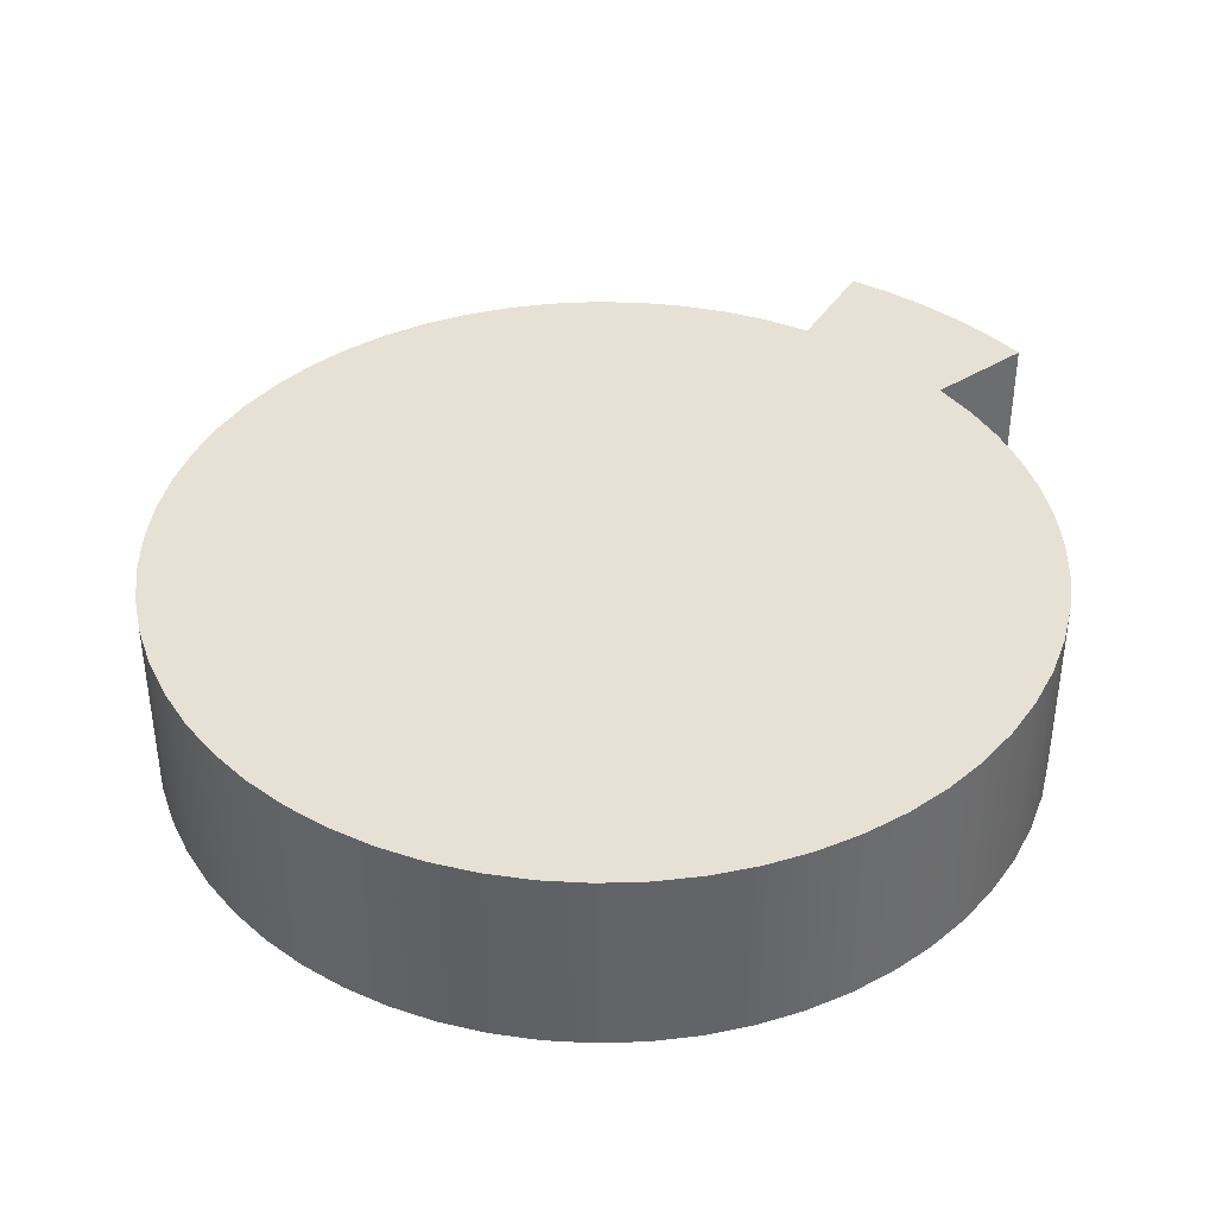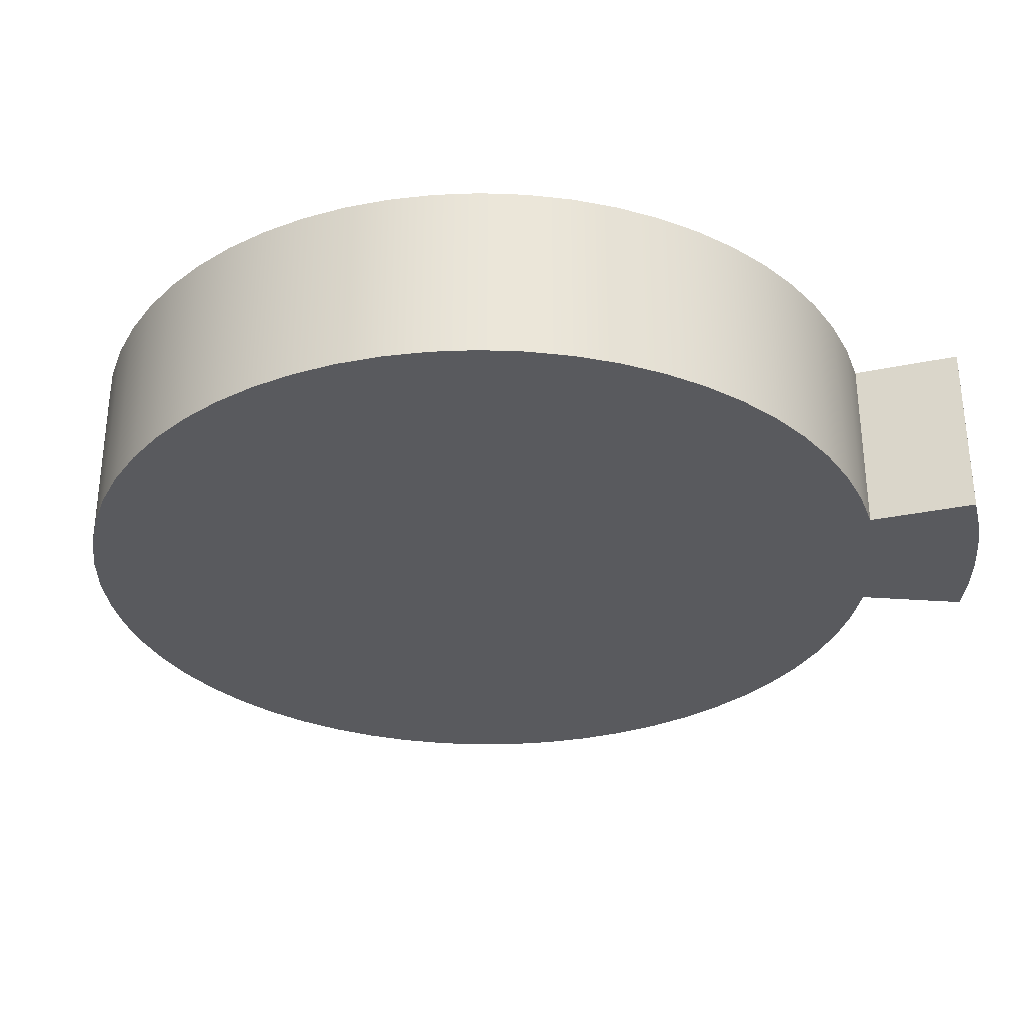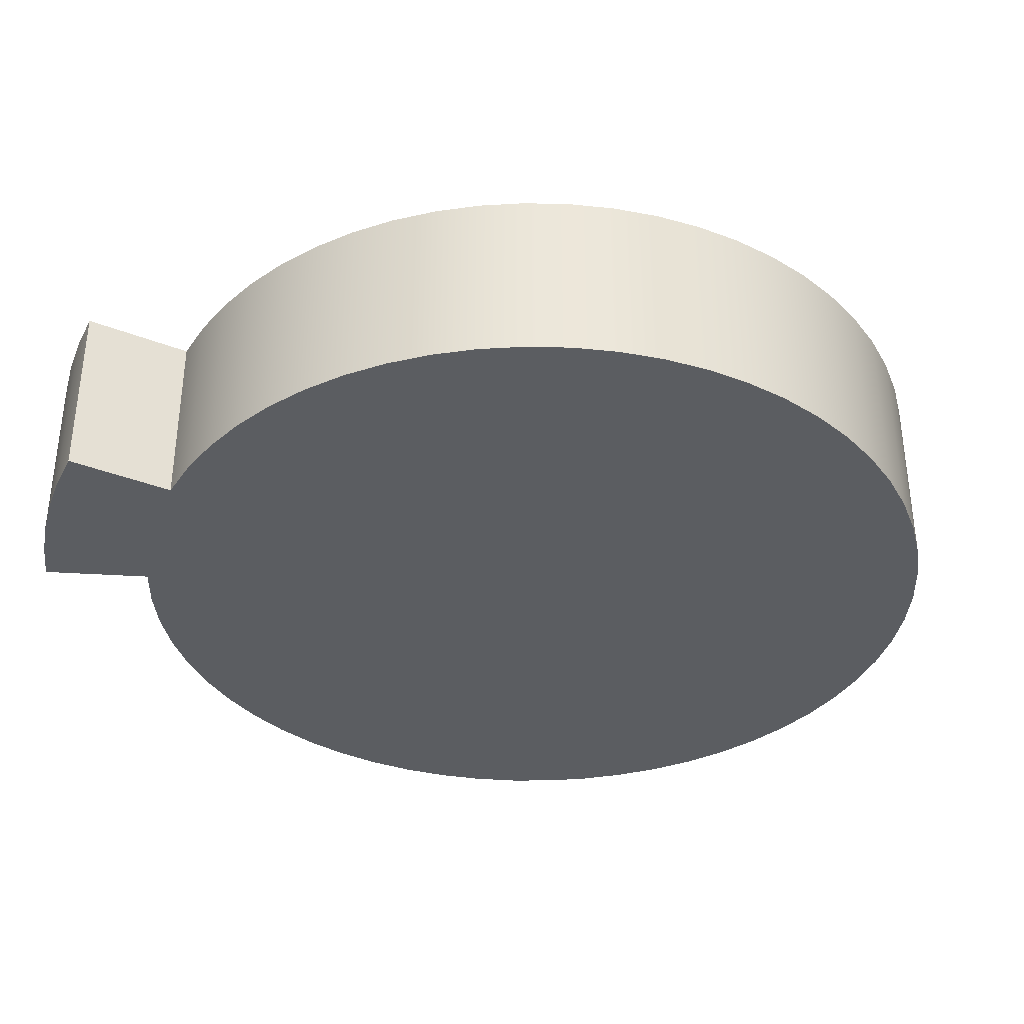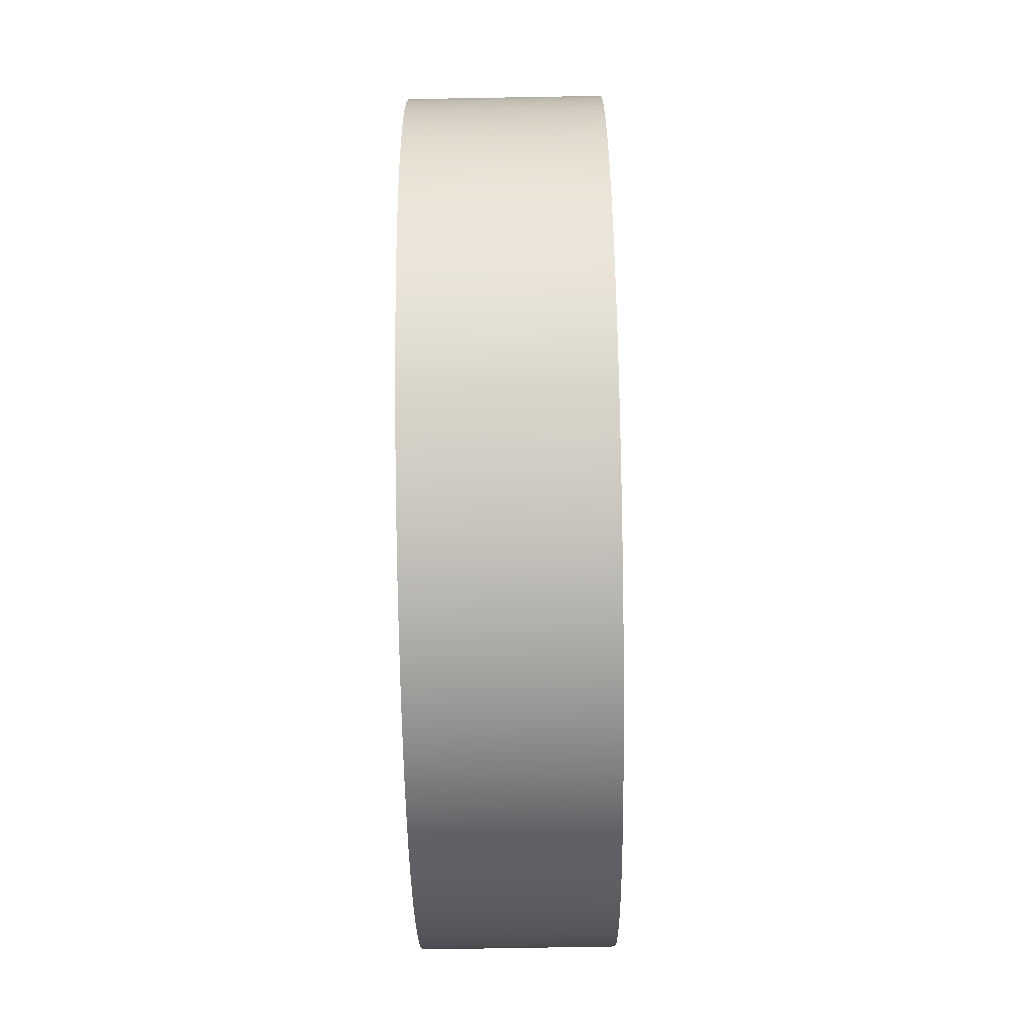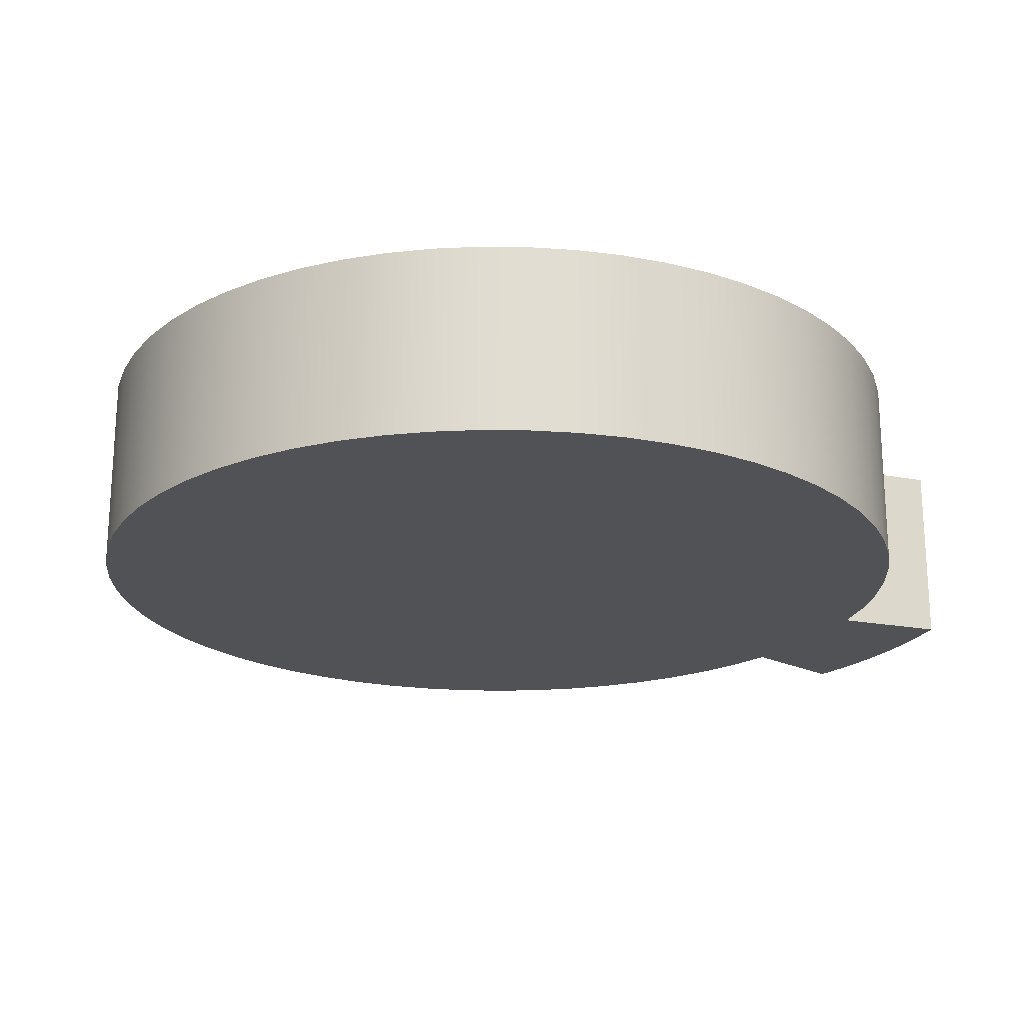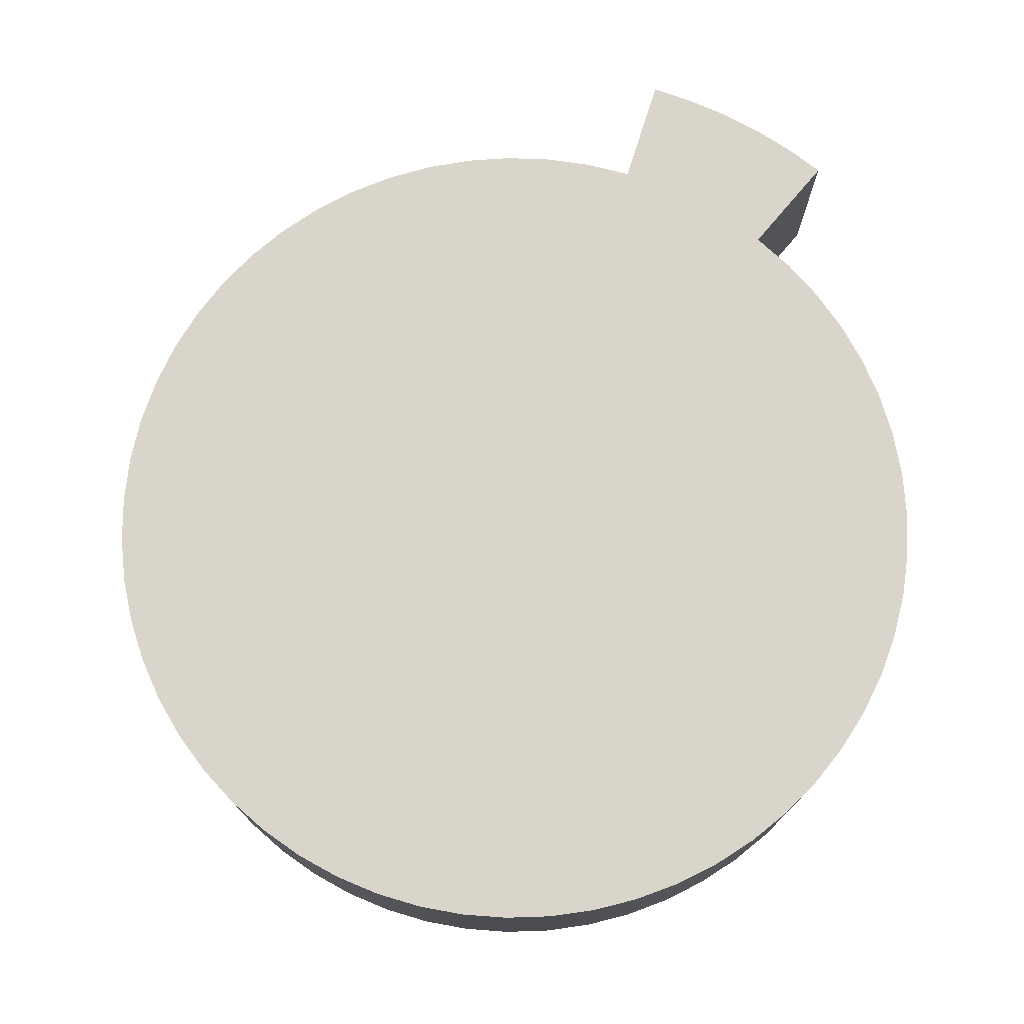
<metadata>
{"format":"obj","ext":"obj","renderer":"f3d","projection":"perspective","resolution":1024,"background":"white","views":[{"elev":39.2,"azim":7.0,"up":"+Z"},{"elev":-31.6,"azim":61.5,"up":"+Z"},{"elev":-36.0,"azim":-139.8,"up":"+Z"},{"elev":-72.3,"azim":-89.0,"up":"+Y"},{"elev":-21.0,"azim":26.5,"up":"+Z"},{"elev":74.7,"azim":-5.0,"up":"+Z"}]}
</metadata>
<code>
v 1.301 3.141 0
v 1.033 2.494 0
v 1.033 2.494 1.2
v 1.301 3.141 1.2
v 2.404 2.404 0
v 2.208 2.585 0
v 1.998 2.751 0
v 1.776 2.899 0
v 1.544 3.029 0
v 1.301 3.141 0
v 1.301 3.141 1.2
v 1.544 3.029 1.2
v 1.776 2.899 1.2
v 1.998 2.751 1.2
v 2.208 2.585 1.2
v 2.404 2.404 1.2
v 1.909 1.909 0
v 2.404 2.404 0
v 2.404 2.404 1.2
v 1.909 1.909 1.2
v 1.033 2.494 0
v 0.7607 2.591 0
v 0.4794 2.657 0
v 0.1926 2.693 0
v -0.09637 2.698 0
v -0.3843 2.673 0
v -0.6677 2.616 0
v -0.9436 2.53 0
v -1.209 2.414 0
v -1.46 2.271 0
v -1.694 2.102 0
v -1.909 1.909 0
v -2.102 1.694 0
v -2.271 1.46 0
v -2.414 1.209 0
v -2.53 0.9436 0
v -2.616 0.6677 0
v -2.673 0.3843 0
v -2.698 0.09637 0
v -2.693 -0.1926 0
v -2.657 -0.4794 0
v -2.591 -0.7607 0
v -2.494 -1.033 0
v -2.37 -1.294 0
v -2.218 -1.54 0
v -2.041 -1.768 0
v -1.84 -1.976 0
v -1.618 -2.161 0
v -1.378 -2.322 0
v -1.122 -2.456 0
v -0.8527 -2.562 0
v -0.5739 -2.638 0
v -0.2886 -2.685 0
v -4.96e-16 -2.7 0
v 0.2886 -2.685 0
v 0.5739 -2.638 0
v 0.8527 -2.562 0
v 1.122 -2.456 0
v 1.378 -2.322 0
v 1.618 -2.161 0
v 1.84 -1.976 0
v 2.041 -1.768 0
v 2.218 -1.54 0
v 2.37 -1.294 0
v 2.494 -1.033 0
v 2.591 -0.7607 0
v 2.657 -0.4794 0
v 2.693 -0.1926 0
v 2.698 0.09637 0
v 2.673 0.3843 0
v 2.616 0.6677 0
v 2.53 0.9436 0
v 2.414 1.209 0
v 2.271 1.46 0
v 2.102 1.694 0
v 1.909 1.909 0
v 1.909 1.909 1.2
v 2.102 1.694 1.2
v 2.271 1.46 1.2
v 2.414 1.209 1.2
v 2.53 0.9436 1.2
v 2.616 0.6677 1.2
v 2.673 0.3843 1.2
v 2.698 0.09637 1.2
v 2.693 -0.1926 1.2
v 2.657 -0.4794 1.2
v 2.591 -0.7607 1.2
v 2.494 -1.033 1.2
v 2.37 -1.294 1.2
v 2.218 -1.54 1.2
v 2.041 -1.768 1.2
v 1.84 -1.976 1.2
v 1.618 -2.161 1.2
v 1.378 -2.322 1.2
v 1.122 -2.456 1.2
v 0.8527 -2.562 1.2
v 0.5739 -2.638 1.2
v 0.2886 -2.685 1.2
v -4.96e-16 -2.7 1.2
v -0.2886 -2.685 1.2
v -0.5739 -2.638 1.2
v -0.8527 -2.562 1.2
v -1.122 -2.456 1.2
v -1.378 -2.322 1.2
v -1.618 -2.161 1.2
v -1.84 -1.976 1.2
v -2.041 -1.768 1.2
v -2.218 -1.54 1.2
v -2.37 -1.294 1.2
v -2.494 -1.033 1.2
v -2.591 -0.7607 1.2
v -2.657 -0.4794 1.2
v -2.693 -0.1926 1.2
v -2.698 0.09637 1.2
v -2.673 0.3843 1.2
v -2.616 0.6677 1.2
v -2.53 0.9436 1.2
v -2.414 1.209 1.2
v -2.271 1.46 1.2
v -2.102 1.694 1.2
v -1.909 1.909 1.2
v -1.694 2.102 1.2
v -1.46 2.271 1.2
v -1.209 2.414 1.2
v -0.9436 2.53 1.2
v -0.6677 2.616 1.2
v -0.3843 2.673 1.2
v -0.09637 2.698 1.2
v 0.1926 2.693 1.2
v 0.4794 2.657 1.2
v 0.7607 2.591 1.2
v 1.033 2.494 1.2
v 1.033 2.494 1.2
v 0.7607 2.591 1.2
v 0.4794 2.657 1.2
v 0.1926 2.693 1.2
v -0.09637 2.698 1.2
v -0.3843 2.673 1.2
v -0.6677 2.616 1.2
v -0.9436 2.53 1.2
v -1.209 2.414 1.2
v -1.46 2.271 1.2
v -1.694 2.102 1.2
v -1.909 1.909 1.2
v -2.102 1.694 1.2
v -2.271 1.46 1.2
v -2.414 1.209 1.2
v -2.53 0.9436 1.2
v -2.616 0.6677 1.2
v -2.673 0.3843 1.2
v -2.698 0.09637 1.2
v -2.693 -0.1926 1.2
v -2.657 -0.4794 1.2
v -2.591 -0.7607 1.2
v -2.494 -1.033 1.2
v -2.37 -1.294 1.2
v -2.218 -1.54 1.2
v -2.041 -1.768 1.2
v -1.84 -1.976 1.2
v -1.618 -2.161 1.2
v -1.378 -2.322 1.2
v -1.122 -2.456 1.2
v -0.8527 -2.562 1.2
v -0.5739 -2.638 1.2
v -0.2886 -2.685 1.2
v -4.96e-16 -2.7 1.2
v 0.2886 -2.685 1.2
v 0.5739 -2.638 1.2
v 0.8527 -2.562 1.2
v 1.122 -2.456 1.2
v 1.378 -2.322 1.2
v 1.618 -2.161 1.2
v 1.84 -1.976 1.2
v 2.041 -1.768 1.2
v 2.218 -1.54 1.2
v 2.37 -1.294 1.2
v 2.494 -1.033 1.2
v 2.591 -0.7607 1.2
v 2.657 -0.4794 1.2
v 2.693 -0.1926 1.2
v 2.698 0.09637 1.2
v 2.673 0.3843 1.2
v 2.616 0.6677 1.2
v 2.53 0.9436 1.2
v 2.414 1.209 1.2
v 2.271 1.46 1.2
v 2.102 1.694 1.2
v 1.909 1.909 1.2
v 2.404 2.404 1.2
v 2.208 2.585 1.2
v 1.998 2.751 1.2
v 1.776 2.899 1.2
v 1.544 3.029 1.2
v 1.301 3.141 1.2
v 1.909 1.909 0
v 2.102 1.694 0
v 2.271 1.46 0
v 2.414 1.209 0
v 2.53 0.9436 0
v 2.616 0.6677 0
v 2.673 0.3843 0
v 2.698 0.09637 0
v 2.693 -0.1926 0
v 2.657 -0.4794 0
v 2.591 -0.7607 0
v 2.494 -1.033 0
v 2.37 -1.294 0
v 2.218 -1.54 0
v 2.041 -1.768 0
v 1.84 -1.976 0
v 1.618 -2.161 0
v 1.378 -2.322 0
v 1.122 -2.456 0
v 0.8527 -2.562 0
v 0.5739 -2.638 0
v 0.2886 -2.685 0
v -4.96e-16 -2.7 0
v -0.2886 -2.685 0
v -0.5739 -2.638 0
v -0.8527 -2.562 0
v -1.122 -2.456 0
v -1.378 -2.322 0
v -1.618 -2.161 0
v -1.84 -1.976 0
v -2.041 -1.768 0
v -2.218 -1.54 0
v -2.37 -1.294 0
v -2.494 -1.033 0
v -2.591 -0.7607 0
v -2.657 -0.4794 0
v -2.693 -0.1926 0
v -2.698 0.09637 0
v -2.673 0.3843 0
v -2.616 0.6677 0
v -2.53 0.9436 0
v -2.414 1.209 0
v -2.271 1.46 0
v -2.102 1.694 0
v -1.909 1.909 0
v -1.694 2.102 0
v -1.46 2.271 0
v -1.209 2.414 0
v -0.9436 2.53 0
v -0.6677 2.616 0
v -0.3843 2.673 0
v -0.09637 2.698 0
v 0.1926 2.693 0
v 0.4794 2.657 0
v 0.7607 2.591 0
v 1.033 2.494 0
v 1.301 3.141 0
v 1.544 3.029 0
v 1.776 2.899 0
v 1.998 2.751 0
v 2.208 2.585 0
v 2.404 2.404 0
g 18d70bda-e2af-11ea-ac03-54bf646e7e1f
f 1 2 4
f 4 2 3
g 18d7a7f8-e2af-11ea-8401-54bf646e7e1f
f 16 5 15
f 15 5 6
f 15 6 7
f 15 7 14
f 14 7 8
f 14 8 13
f 13 8 9
f 13 9 12
f 12 9 11
f 11 9 10
g 18d86b58-e2af-11ea-ae86-54bf646e7e1f
f 17 18 20
f 20 18 19
g 18d9079a-e2af-11ea-8eec-54bf646e7e1f
f 132 21 131
f 131 21 22
f 131 22 130
f 130 22 23
f 130 23 129
f 129 23 24
f 129 24 128
f 128 24 25
f 128 25 127
f 127 25 26
f 127 26 126
f 126 26 27
f 126 27 125
f 125 27 28
f 125 28 124
f 124 28 29
f 124 29 123
f 123 29 30
f 123 30 122
f 122 30 31
f 122 31 121
f 121 31 32
f 121 32 120
f 120 32 33
f 120 33 119
f 119 33 34
f 119 34 118
f 118 34 35
f 118 35 117
f 117 35 36
f 117 36 116
f 116 36 37
f 116 37 115
f 115 37 38
f 115 38 114
f 114 38 39
f 114 39 113
f 113 39 40
f 113 40 112
f 112 40 41
f 112 41 111
f 111 41 42
f 111 42 110
f 110 42 43
f 110 43 109
f 109 43 44
f 109 44 108
f 108 44 45
f 108 45 107
f 107 45 46
f 107 46 106
f 106 46 47
f 106 47 105
f 105 47 48
f 105 48 104
f 104 48 49
f 104 49 103
f 103 49 50
f 103 50 102
f 102 50 51
f 102 51 101
f 101 51 52
f 101 52 100
f 100 52 53
f 100 53 99
f 99 53 54
f 99 54 98
f 98 54 55
f 98 55 97
f 97 55 56
f 97 56 96
f 96 56 57
f 96 57 95
f 95 57 58
f 95 58 94
f 94 58 59
f 94 59 93
f 93 59 60
f 93 60 92
f 92 60 61
f 92 61 91
f 91 61 62
f 91 62 90
f 90 62 63
f 90 63 89
f 89 63 64
f 89 64 88
f 88 64 65
f 88 65 87
f 87 65 66
f 87 66 86
f 86 66 67
f 86 67 85
f 85 67 68
f 85 68 84
f 84 68 69
f 84 69 83
f 83 69 70
f 83 70 82
f 82 70 71
f 82 71 81
f 81 71 72
f 81 72 80
f 80 72 73
f 80 73 79
f 79 73 74
f 79 74 78
f 78 74 75
f 78 75 77
f 77 75 76
g 18d9cae4-e2af-11ea-9066-54bf646e7e1f
f 134 140 133
f 133 140 141
f 133 141 188
f 188 141 187
f 187 141 186
f 186 141 185
f 185 141 184
f 184 141 183
f 183 141 182
f 182 141 181
f 181 141 180
f 180 141 179
f 179 141 178
f 178 141 177
f 177 141 176
f 176 141 175
f 175 141 174
f 174 141 173
f 173 141 172
f 172 141 171
f 171 141 170
f 170 141 142
f 170 142 143
f 140 134 139
f 139 134 135
f 139 135 138
f 138 135 136
f 138 136 137
f 143 144 170
f 170 144 145
f 170 145 146
f 146 147 170
f 170 147 148
f 170 148 149
f 149 150 170
f 170 150 151
f 170 151 152
f 152 153 170
f 170 153 154
f 170 154 155
f 155 156 170
f 170 156 157
f 170 157 158
f 158 159 170
f 170 159 160
f 170 160 161
f 161 162 170
f 170 162 169
f 169 162 163
f 169 163 168
f 168 163 164
f 168 164 167
f 167 164 165
f 167 165 166
f 189 190 188
f 188 190 191
f 188 191 192
f 188 192 133
f 133 192 193
f 133 193 194
g 18da8e40-e2af-11ea-bfe9-54bf646e7e1f
f 196 219 195
f 195 219 220
f 195 220 221
f 196 197 219
f 219 197 198
f 219 198 199
f 199 200 219
f 219 200 201
f 219 201 202
f 202 203 219
f 219 203 204
f 219 204 205
f 205 206 219
f 219 206 207
f 219 207 208
f 208 209 219
f 219 209 210
f 219 210 211
f 211 212 219
f 219 212 213
f 219 213 214
f 214 215 219
f 219 215 218
f 218 215 216
f 218 216 217
f 221 222 195
f 195 222 223
f 195 223 224
f 224 225 195
f 195 225 226
f 195 226 227
f 227 228 195
f 195 228 229
f 195 229 230
f 230 231 195
f 195 231 232
f 195 232 233
f 233 234 195
f 195 234 235
f 195 235 236
f 236 237 195
f 195 237 238
f 195 238 239
f 239 240 195
f 195 240 241
f 195 241 242
f 195 242 250
f 250 242 243
f 250 243 244
f 244 245 250
f 250 245 246
f 250 246 247
f 247 248 250
f 250 248 249
f 251 252 250
f 250 252 253
f 250 253 195
f 195 253 254
f 195 254 255
f 255 256 195

</code>
